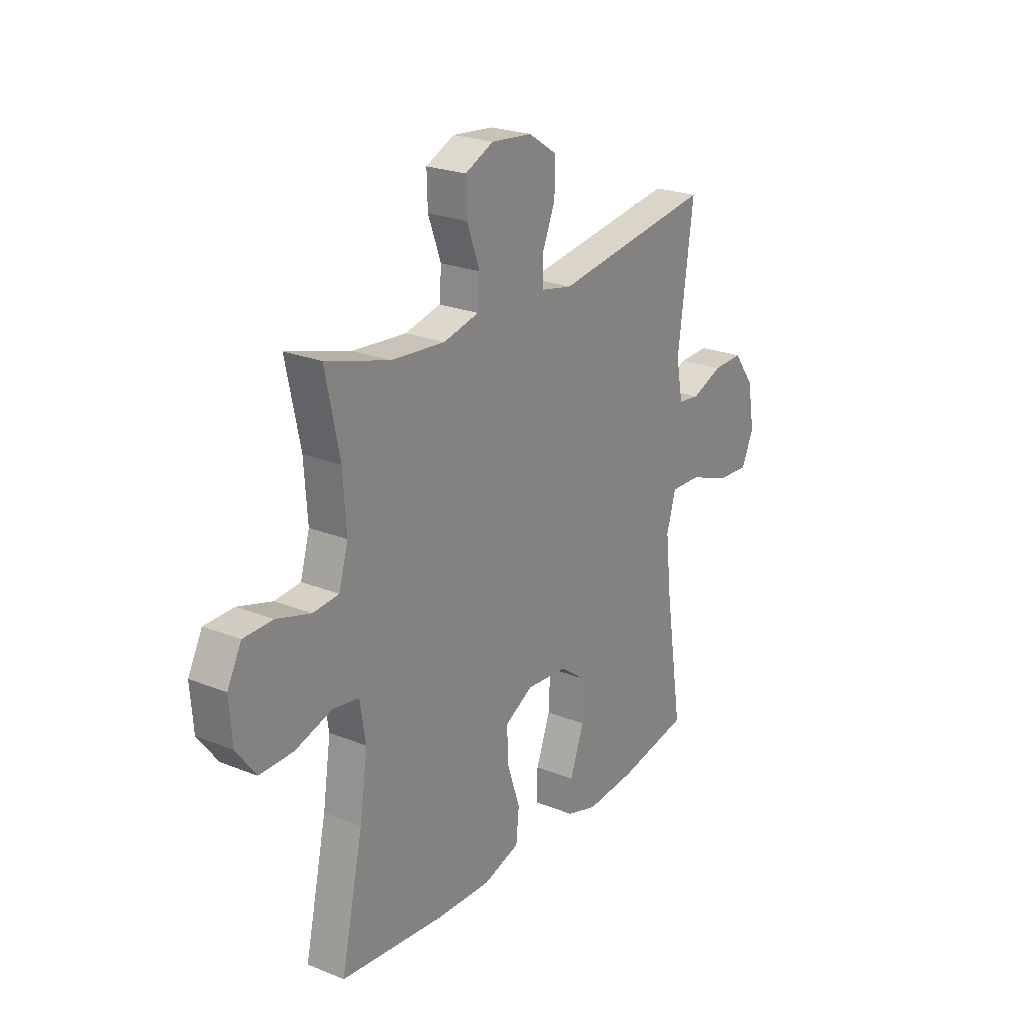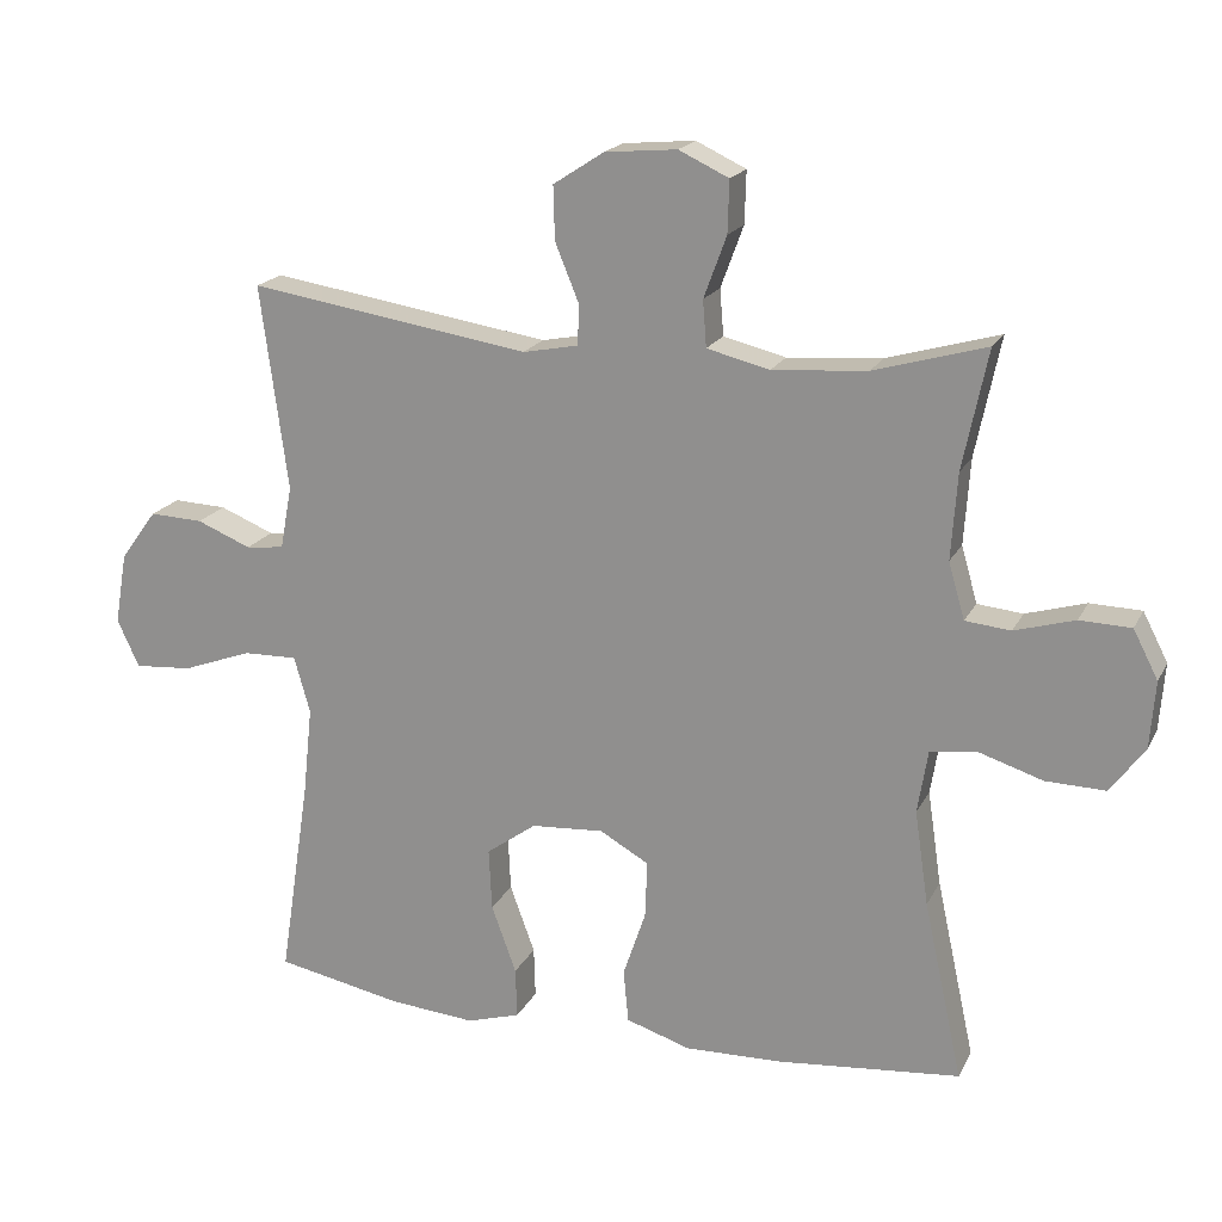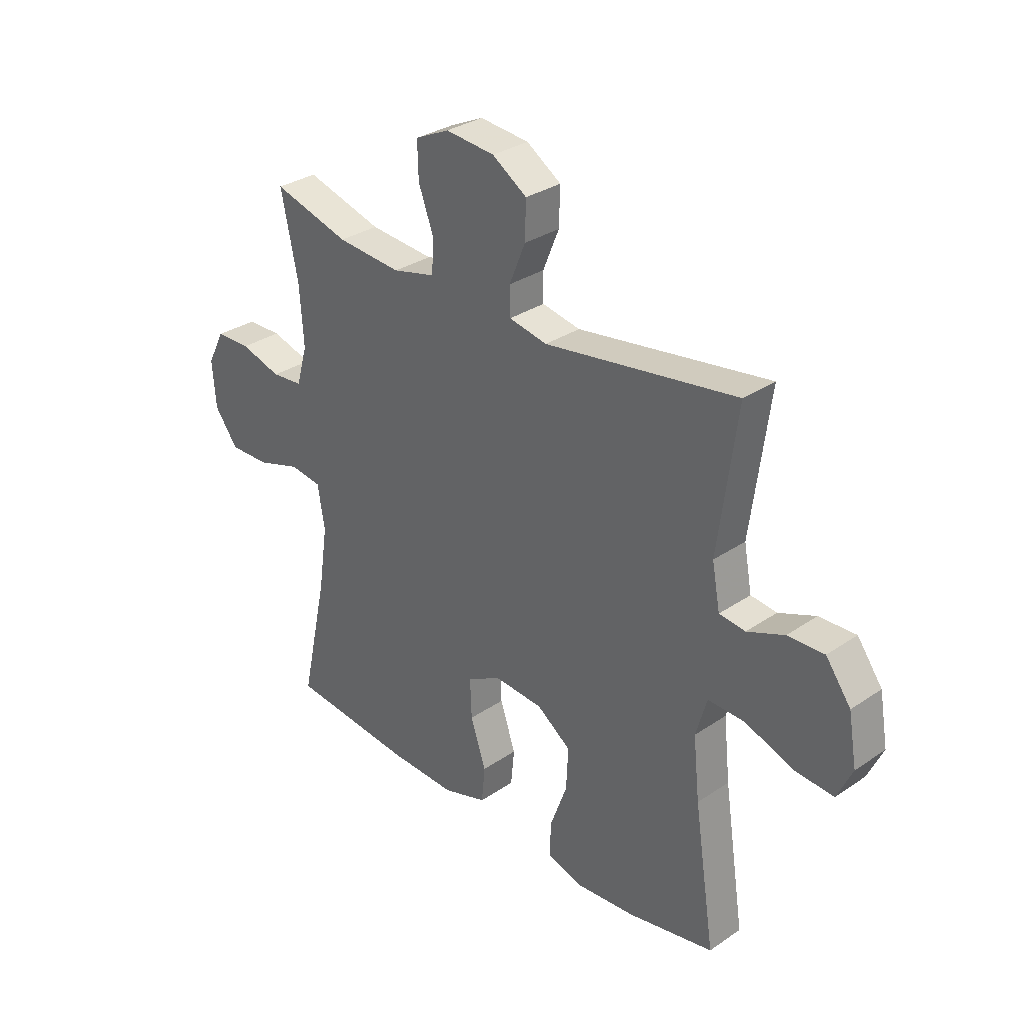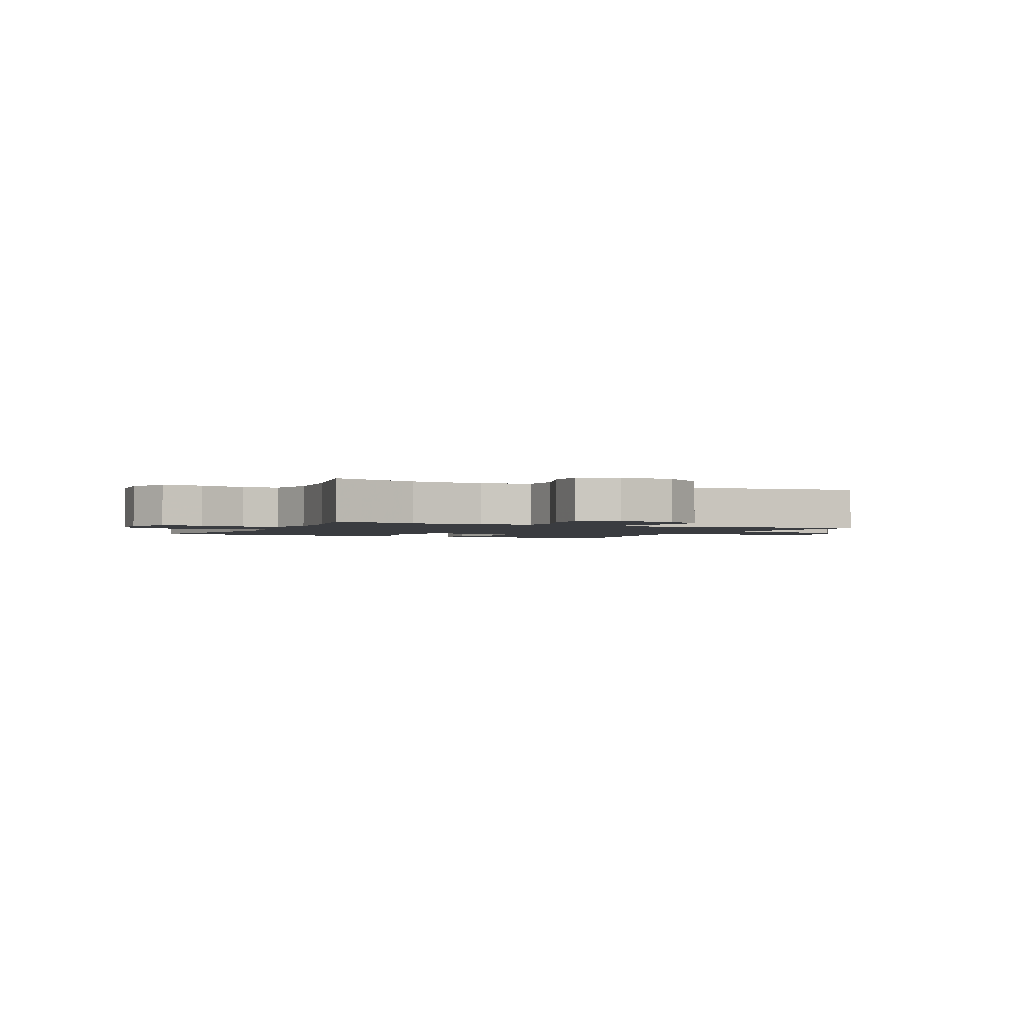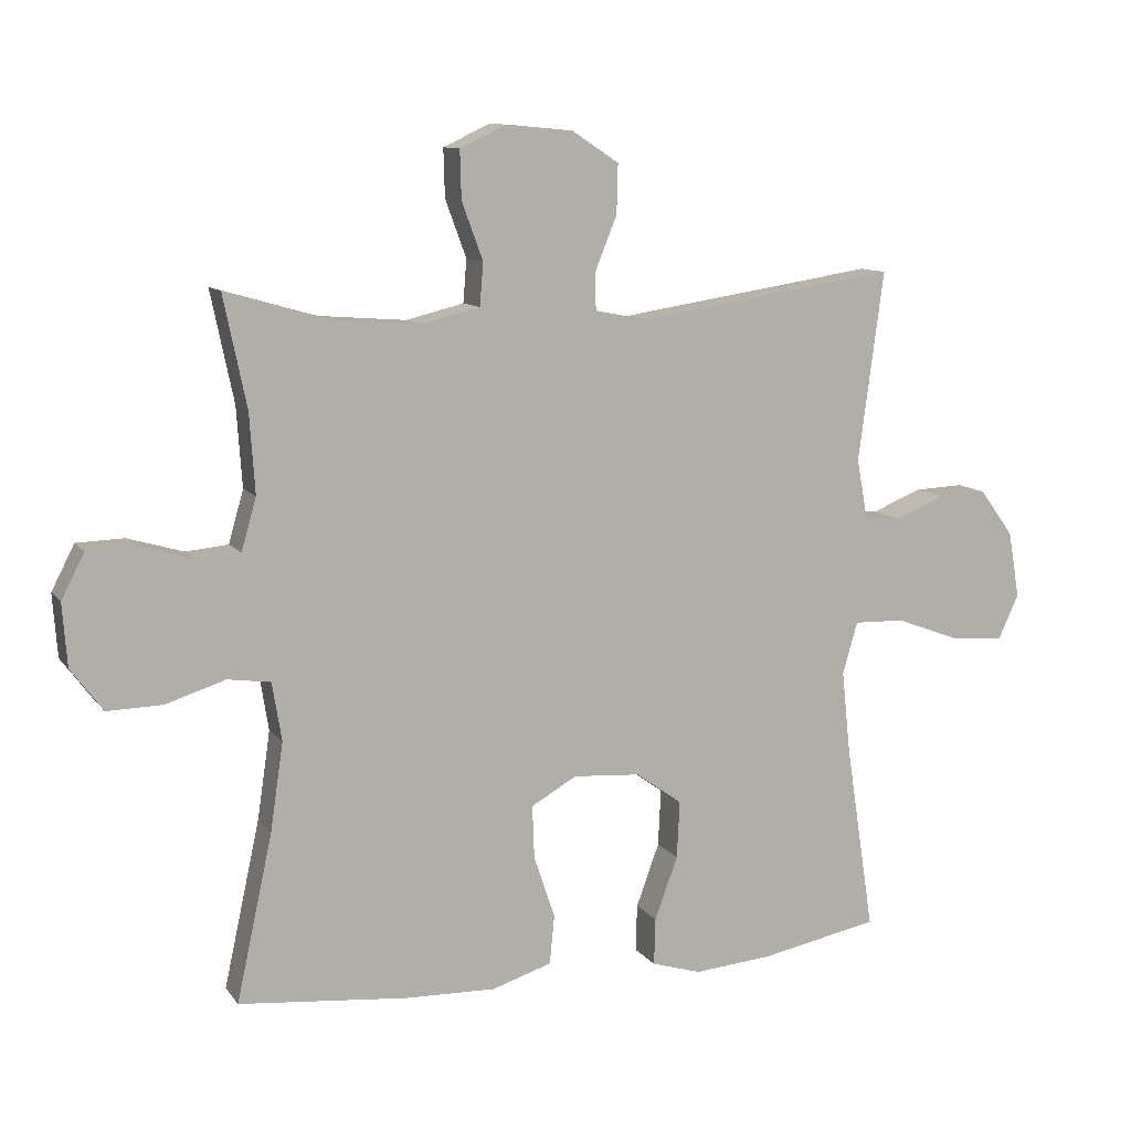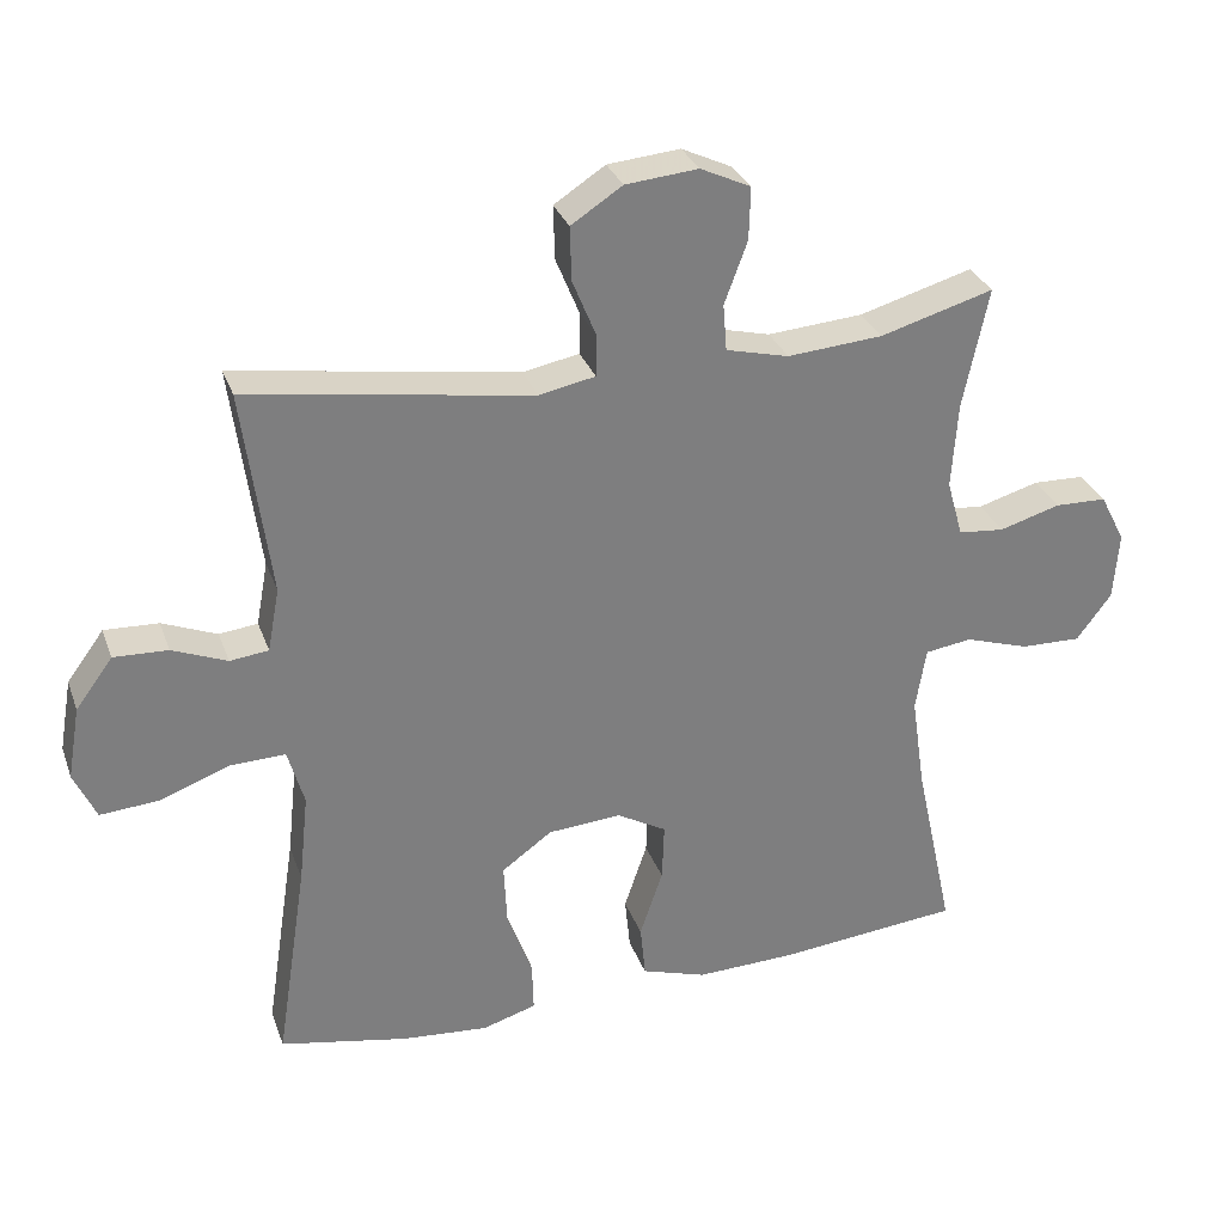
<metadata>
{"format":"obj","ext":"obj","renderer":"f3d","projection":"perspective","resolution":1024,"background":"white","views":[{"elev":23.4,"azim":-55.8,"up":"+Z"},{"elev":19.0,"azim":-159.8,"up":"+Z"},{"elev":31.4,"azim":46.1,"up":"+Z"},{"elev":-1.9,"azim":-25.1,"up":"+Y"},{"elev":10.4,"azim":-21.5,"up":"+Z"},{"elev":30.5,"azim":162.0,"up":"+Z"}]}
</metadata>
<code>
v 0.5 0.07 0.5
v 0.463 0.07 0.221
v 0.479 0.07 0.135
v 0.531 0.07 0.129
v 0.605 0.07 0.159
v 0.678 0.07 0.162
v 0.728 0.07 0.094
v 0.745 0.07 -0.004
v 0.715 0.07 -0.069
v 0.636 0.07 -0.063
v 0.541 0.07 -0.028
v 0.467 0.07 -0.026
v 0.445 0.07 -0.103
v 0.458 0.07 -0.225
v 0.5 0.07 -0.5
v 0.327 0.07 -0.534
v 0.21 0.07 -0.544
v 0.137 0.07 -0.522
v 0.139 0.07 -0.453
v 0.173 0.07 -0.36
v 0.177 0.07 -0.276
v 0.109 0.07 -0.227
v 0.01 0.07 -0.22
v -0.057 0.07 -0.258
v -0.054 0.07 -0.336
v -0.023 0.07 -0.428
v -0.03 0.07 -0.5
v -0.118 0.07 -0.528
v -0.252 0.07 -0.524
v -0.5 0.07 -0.5
v -0.447 0.07 -0.256
v -0.428 0.07 -0.127
v -0.442 0.07 -0.041
v -0.505 0.07 -0.032
v -0.593 0.07 -0.06
v -0.674 0.07 -0.062
v -0.721 0.07 0.001
v -0.728 0.07 0.093
v -0.694 0.07 0.159
v -0.624 0.07 0.161
v -0.542 0.07 0.137
v -0.48 0.07 0.143
v -0.458 0.07 0.22
v -0.466 0.07 0.337
v -0.5 0.07 0.5
v -0.347 0.07 0.456
v -0.218 0.07 0.446
v -0.133 0.07 0.467
v -0.128 0.07 0.53
v -0.159 0.07 0.614
v -0.161 0.07 0.685
v -0.093 0.07 0.717
v 0.005 0.07 0.708
v 0.074 0.07 0.663
v 0.072 0.07 0.59
v 0.04 0.07 0.512
v 0.041 0.07 0.456
v 0.117 0.07 0.441
v 0.5 0 0.5
v 0.463 0 0.221
v 0.479 0 0.135
v 0.531 0 0.129
v 0.605 0 0.159
v 0.678 0 0.162
v 0.728 0 0.094
v 0.745 0 -0.004
v 0.715 0 -0.069
v 0.636 0 -0.063
v 0.541 0 -0.028
v 0.467 0 -0.026
v 0.445 0 -0.103
v 0.458 0 -0.225
v 0.5 0 -0.5
v 0.327 0 -0.534
v 0.21 0 -0.544
v 0.137 0 -0.522
v 0.139 0 -0.453
v 0.173 0 -0.36
v 0.177 0 -0.276
v 0.109 0 -0.227
v 0.01 0 -0.22
v -0.057 0 -0.258
v -0.054 0 -0.336
v -0.023 0 -0.428
v -0.03 0 -0.5
v -0.118 0 -0.528
v -0.252 0 -0.524
v -0.5 0 -0.5
v -0.447 0 -0.256
v -0.428 0 -0.127
v -0.442 0 -0.041
v -0.505 0 -0.032
v -0.593 0 -0.06
v -0.674 0 -0.062
v -0.721 0 0.001
v -0.728 0 0.093
v -0.694 0 0.159
v -0.624 0 0.161
v -0.542 0 0.137
v -0.48 0 0.143
v -0.458 0 0.22
v -0.466 0 0.337
v -0.5 0 0.5
v -0.347 0 0.456
v -0.218 0 0.446
v -0.133 0 0.467
v -0.128 0 0.53
v -0.159 0 0.614
v -0.161 0 0.685
v -0.093 0 0.717
v 0.005 0 0.708
v 0.074 0 0.663
v 0.072 0 0.59
v 0.04 0 0.512
v 0.041 0 0.456
v 0.117 0 0.441
f 53 54 55 56
f 53 56 57
f 52 53 57
f 49 50 51 52
f 48 49 52 57
f 47 48 57 58
f 44 45 46
f 43 44 46 47
f 42 43 47 58
f 38 39 40 41
f 38 41 42
f 37 38 42
f 34 35 36 37
f 33 34 37 42
f 28 29 30 31
f 28 31 32
f 25 26 27 28
f 24 25 28 32
f 23 24 32 33
f 17 18 19 20
f 17 20 21
f 14 15 16 17
f 13 14 17 21
f 12 13 21 22
f 8 9 10 11
f 8 11 12
f 7 8 12
f 4 5 6 7
f 3 4 7 12
f 2 3 12 22
f 23 33 42 58
f 22 23 58
f 1 2 22 58
f 114 113 112 111
f 115 114 111
f 115 111 110
f 110 109 108 107
f 115 110 107 106
f 116 115 106 105
f 104 103 102
f 105 104 102 101
f 116 105 101 100
f 99 98 97 96
f 100 99 96
f 100 96 95
f 95 94 93 92
f 100 95 92 91
f 89 88 87 86
f 90 89 86
f 86 85 84 83
f 90 86 83 82
f 91 90 82 81
f 78 77 76 75
f 79 78 75
f 75 74 73 72
f 79 75 72 71
f 80 79 71 70
f 69 68 67 66
f 70 69 66
f 70 66 65
f 65 64 63 62
f 70 65 62 61
f 80 70 61 60
f 116 100 91 81
f 116 81 80
f 116 80 60 59
f 1 59 60 2
f 2 60 61 3
f 3 61 62 4
f 4 62 63 5
f 5 63 64 6
f 6 64 65 7
f 7 65 66 8
f 8 66 67 9
f 9 67 68 10
f 10 68 69 11
f 11 69 70 12
f 12 70 71 13
f 13 71 72 14
f 14 72 73 15
f 15 73 74 16
f 16 74 75 17
f 17 75 76 18
f 18 76 77 19
f 19 77 78 20
f 20 78 79 21
f 21 79 80 22
f 22 80 81 23
f 23 81 82 24
f 24 82 83 25
f 25 83 84 26
f 26 84 85 27
f 27 85 86 28
f 28 86 87 29
f 29 87 88 30
f 30 88 89 31
f 31 89 90 32
f 32 90 91 33
f 33 91 92 34
f 34 92 93 35
f 35 93 94 36
f 36 94 95 37
f 37 95 96 38
f 38 96 97 39
f 39 97 98 40
f 40 98 99 41
f 41 99 100 42
f 42 100 101 43
f 43 101 102 44
f 44 102 103 45
f 45 103 104 46
f 46 104 105 47
f 47 105 106 48
f 48 106 107 49
f 49 107 108 50
f 50 108 109 51
f 51 109 110 52
f 52 110 111 53
f 53 111 112 54
f 54 112 113 55
f 55 113 114 56
f 56 114 115 57
f 57 115 116 58
f 58 116 59 1

</code>
